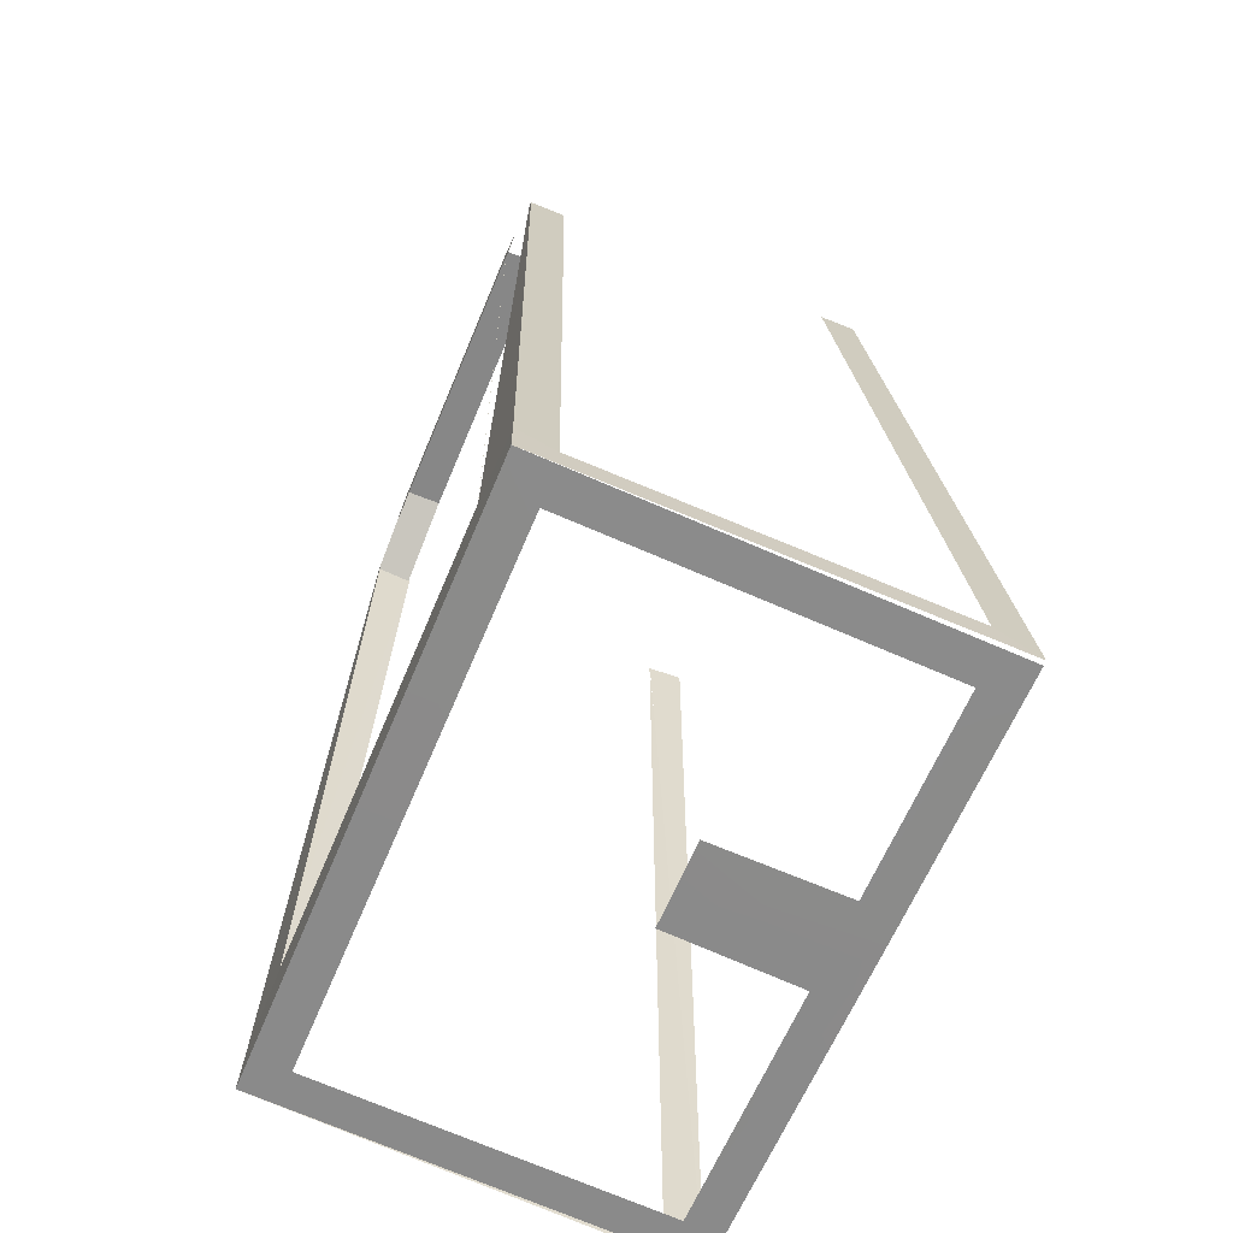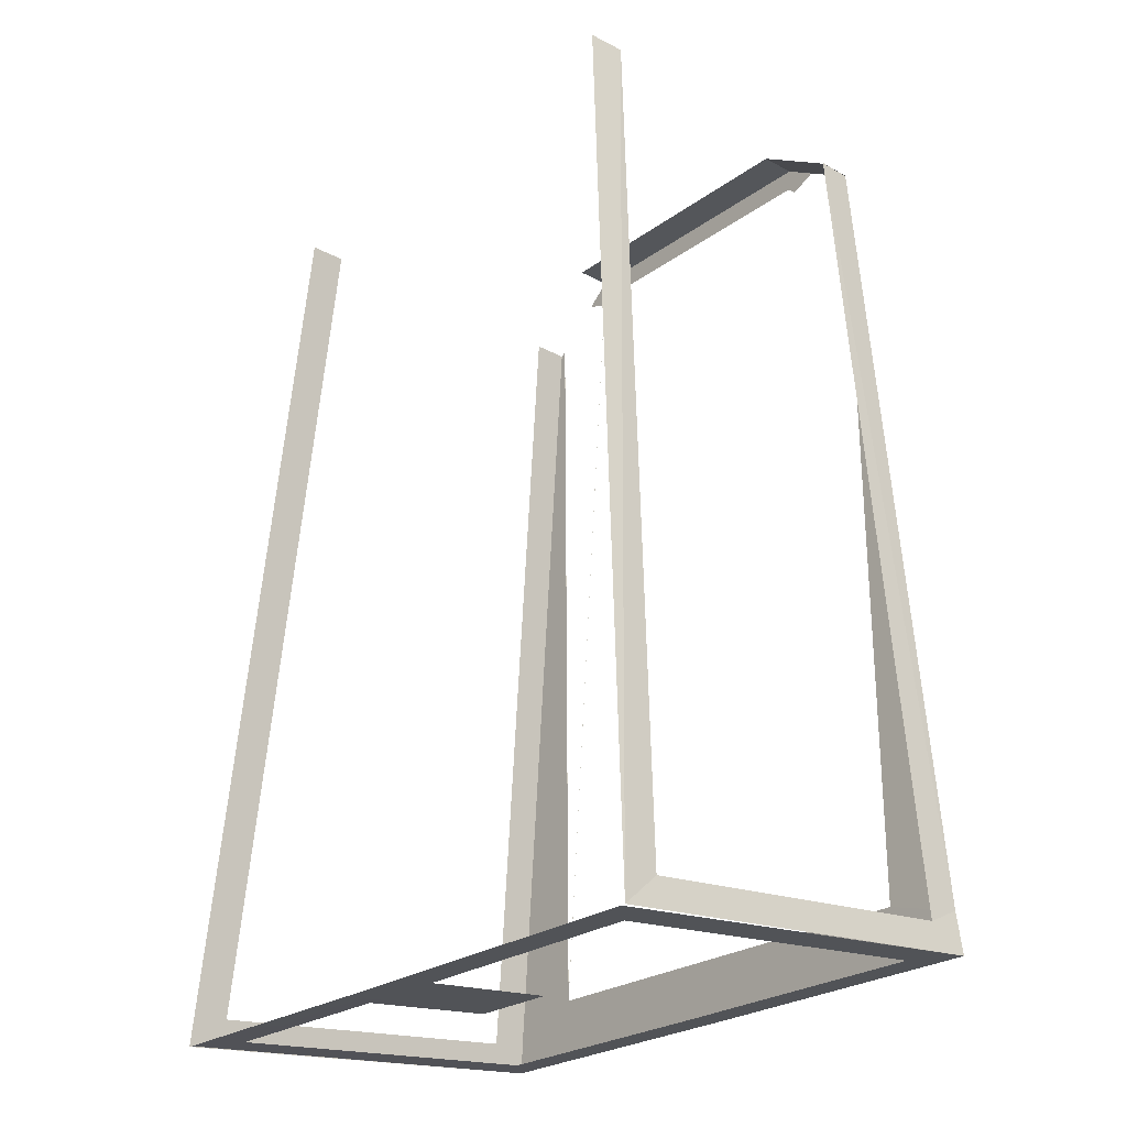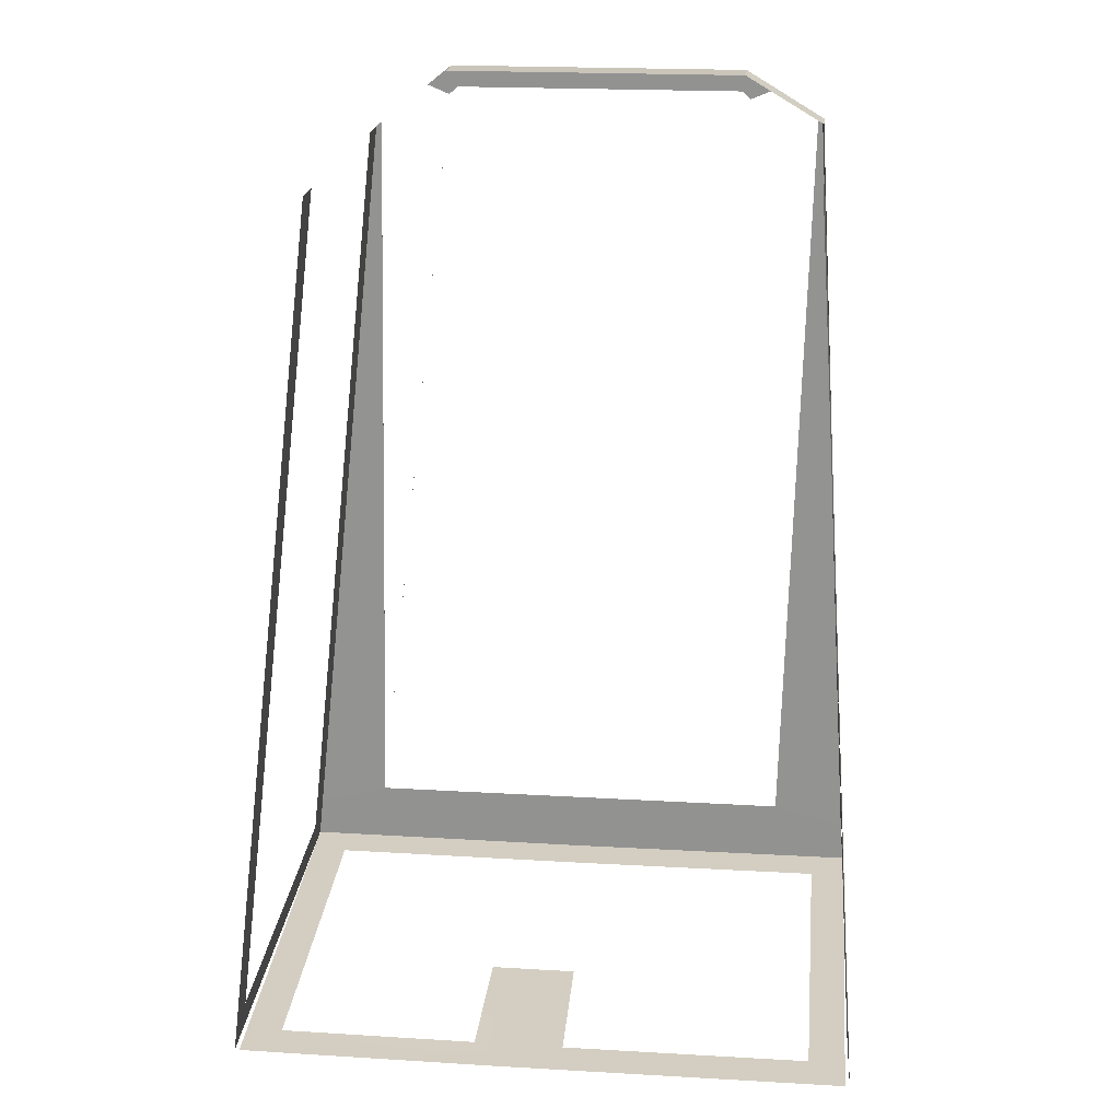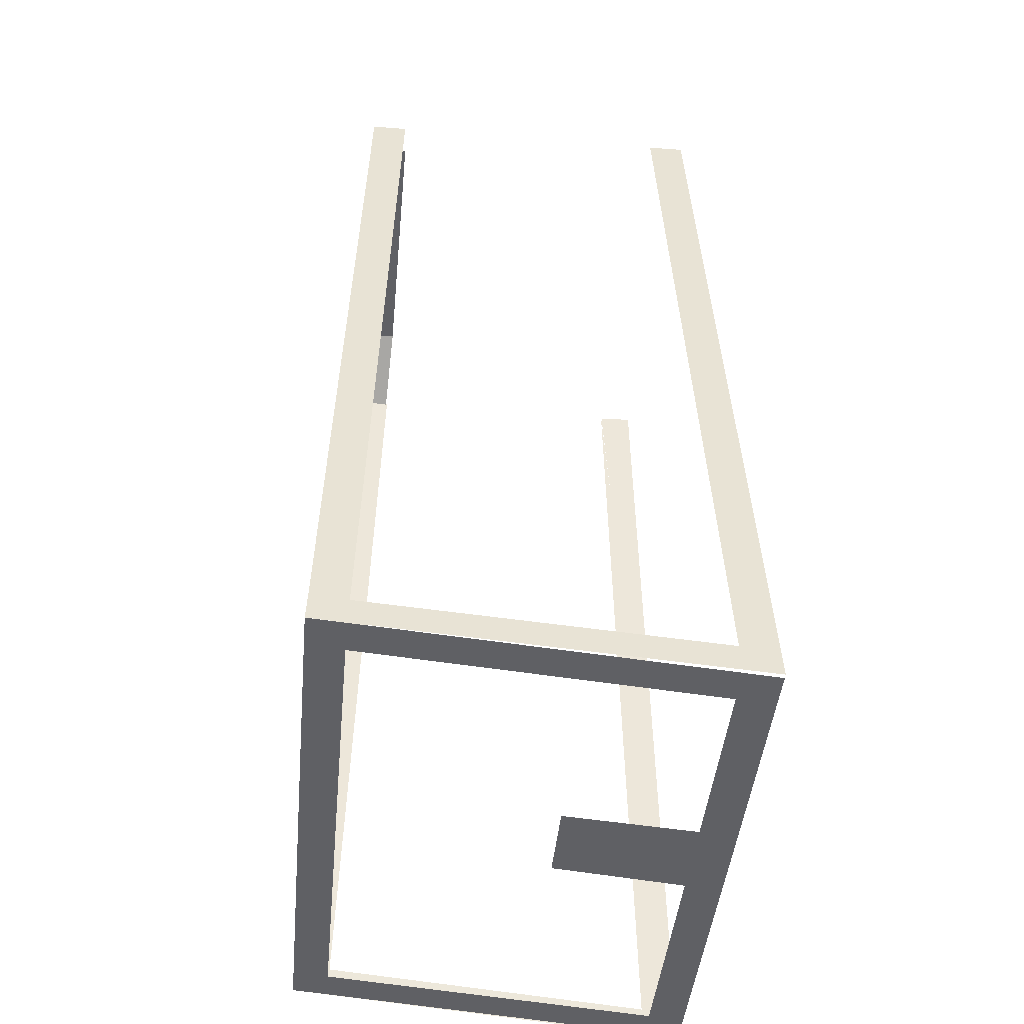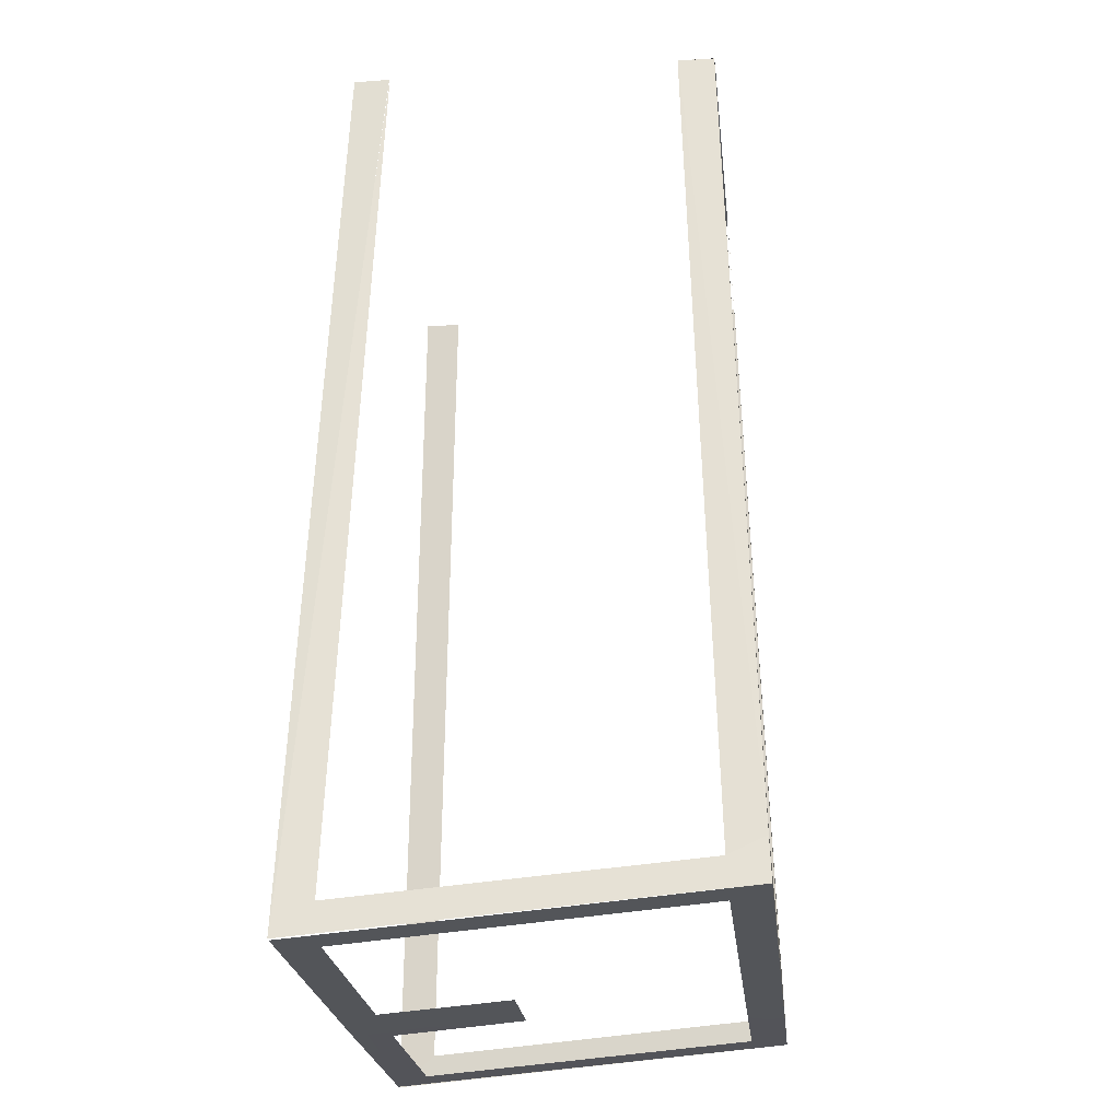
<metadata>
{"format":"obj","ext":"obj","renderer":"f3d","projection":"perspective","resolution":1024,"background":"white","views":[{"elev":-62.4,"azim":67.6,"up":"+Z"},{"elev":-25.3,"azim":-131.0,"up":"+Z"},{"elev":20.6,"azim":-173.9,"up":"+Z"},{"elev":-43.5,"azim":84.7,"up":"+Z"},{"elev":-24.1,"azim":-83.7,"up":"+Z"}]}
</metadata>
<code>
o #ID1099
v 0.4047 -0.1098 -0.3851
v 0.2878 -0.0326 0.6331
v 0.2878 -0.0344 0.6331
v 0.4071 -0.06399 -0.4068
v 0.4071 -0.06399 -0.4068
v 0.4047 -0.1098 -0.3851
v 0.2878 -0.0326 0.6331
v 0.2878 -0.0344 0.6331
v 0.4047 -0.1098 -0.3851
v 0.2879 -0.06081 0.6331
v 0.2879 -0.07891 0.6331
v 0.2878 -0.0427 0.6331
v 0.2878 -0.04087 0.6331
v 0.2878 -0.0344 0.6331
v 0.2878 -0.04087 0.6331
v 0.2878 -0.0344 0.6331
v 0.4047 -0.1098 -0.3851
v 0.2878 -0.0427 0.6331
v 0.2879 -0.06081 0.6331
v 0.2879 -0.07891 0.6331
v 0.4108 -0.1118 -0.4394
v 0.4071 -0.06399 -0.4068
v 0.4047 -0.1098 -0.3851
v 0.4112 0.3694 -0.4434
v 0.4158 0.4175 -0.4842
v 0.4158 0.4175 -0.4842
v 0.4108 -0.1118 -0.4394
v 0.4112 0.3694 -0.4434
v 0.4071 -0.06399 -0.4068
v 0.4047 -0.1098 -0.3851
v 0.2879 -0.07891 0.6331
v 0.2806 -0.07873 0.6388
v 0.2806 -0.07873 0.6389
v 0.2856 -0.08415 0.4588
v 0.3081 -0.1088 -0.3586
v 0.4047 -0.1098 -0.3851
v 0.4047 -0.1098 -0.3851
v 0.2879 -0.07891 0.6331
v 0.3081 -0.1088 -0.3586
v 0.2856 -0.08415 0.4588
v 0.2806 -0.07873 0.6388
v 0.2806 -0.07873 0.6389
v 0.3081 -0.1088 -0.3586
v 0.0256 -0.1119 -0.4406
v 0.0256 -0.1088 -0.3586
v 0.4108 -0.1118 -0.4394
v 0.4047 -0.1098 -0.3851
v 0.4047 -0.1098 -0.3851
v 0.3081 -0.1088 -0.3586
v 0.4108 -0.1118 -0.4394
v 0.0256 -0.1119 -0.4406
v 0.0256 -0.1088 -0.3586
v 0.4112 0.3694 -0.4434
v 0.2878 0.3378 0.6331
v 0.2878 0.337 0.6331
v 0.2878 0.3386 0.6331
v 0.4158 0.4175 -0.4842
v 0.2878 0.3386 0.6331
v 0.2878 0.3378 0.6331
v 0.2878 0.3386 0.6331
v 0.2878 0.3386 0.6331
v 0.4158 0.4175 -0.4842
v 0.4112 0.3694 -0.4434
v 0.2878 0.337 0.6331
v 0.2806 -0.07873 0.6388
v 0.2806 -0.07861 0.6389
v 0.2806 -0.07873 0.6389
v 0.281 -0.07897 0.6269
v 0.2856 -0.08415 0.4588
v 0.2834 -0.0817 0.5363
v 0.2839 -0.08222 0.5192
v 0.3081 -0.1087 -0.3586
v 0.3081 -0.1088 -0.3586
v 0.3081 -0.1088 -0.3586
v 0.2856 -0.08415 0.4588
v 0.3081 -0.1087 -0.3586
v 0.2839 -0.08222 0.5192
v 0.2834 -0.0817 0.5363
v 0.281 -0.07897 0.6269
v 0.2806 -0.07873 0.6388
v 0.2806 -0.07861 0.6389
v 0.2806 -0.07873 0.6389
v 0.0256 -0.06551 -0.4445
v 0.4108 -0.1118 -0.4394
v 0.0256 -0.1119 -0.4406
v 0.3641 -0.06547 -0.4435
v 0.3641 -0.06547 -0.4435
v 0.0256 -0.06551 -0.4445
v 0.4108 -0.1118 -0.4394
v 0.0256 -0.1119 -0.4406
v -0.3691 -0.1098 -0.3851
v 0.0256 -0.1119 -0.4406
v -0.3752 -0.1118 -0.4394
v -0.2725 -0.1088 -0.3586
v 0.0256 -0.1088 -0.3586
v 0.0256 -0.1088 -0.3586
v -0.2725 -0.1088 -0.3586
v 0.0256 -0.1119 -0.4406
v -0.3691 -0.1098 -0.3851
v -0.3752 -0.1118 -0.4394
v 0.4158 0.4175 -0.4842
v 0.2878 0.3395 0.6331
v 0.2878 0.3386 0.6331
v 0.2879 0.3833 0.633
v 0.2879 0.3833 0.633
v 0.4158 0.4175 -0.4842
v 0.2878 0.3395 0.6331
v 0.2878 0.3386 0.6331
v 0.1892 -0.07774 0.677
v 0.1987 -0.08035 0.5936
v 0.1892 -0.07786 0.677
v 0.2075 -0.08251 0.5171
v 0.2144 -0.08443 0.4569
v 0.3081 -0.1087 -0.3586
v 0.3081 -0.1088 -0.3586
v 0.3081 -0.1088 -0.3586
v 0.3081 -0.1087 -0.3586
v 0.2144 -0.08443 0.4569
v 0.2075 -0.08251 0.5171
v 0.1987 -0.08035 0.5936
v 0.1892 -0.07774 0.677
v 0.1892 -0.07786 0.677
v -0.3752 -0.1118 -0.4394
v -0.3286 -0.06547 -0.4435
v -0.3286 -0.06547 -0.4435
v -0.3752 -0.1118 -0.4394
v 0.4101 0.4175 -0.4845
v 0.3636 0.3711 -0.4807
v 0.07256 0.4174 -0.4856
v 0.07256 0.4174 -0.4856
v 0.3636 0.3711 -0.4807
v 0.4101 0.4175 -0.4845
v -0.3715 -0.06399 -0.4068
v -0.3752 -0.1118 -0.4394
v -0.3691 -0.1098 -0.3851
v -0.3756 0.3694 -0.4434
v -0.3802 0.4175 -0.4842
v -0.3802 0.4175 -0.4842
v -0.3756 0.3694 -0.4434
v -0.3752 -0.1118 -0.4394
v -0.3715 -0.06399 -0.4068
v -0.3691 -0.1098 -0.3851
v -0.3007 -0.07825 0.6549
v -0.2725 -0.1088 -0.3586
v -0.3691 -0.1098 -0.3851
v -0.2978 -0.07821 0.6566
v -0.2955 -0.07815 0.658
v -0.2949 -0.07895 0.6317
v -0.2949 -0.07895 0.6317
v -0.2955 -0.07815 0.658
v -0.2725 -0.1088 -0.3586
v -0.2978 -0.07821 0.6566
v -0.3007 -0.07825 0.6549
v -0.3691 -0.1098 -0.3851
v 0.1997 -0.07769 0.6815
v 0.1892 -0.07774 0.677
v 0.1892 -0.07786 0.677
v 0.2177 -0.07729 0.6891
v 0.2177 -0.0774 0.6891
v 0.2177 -0.0774 0.6891
v 0.1997 -0.07769 0.6815
v 0.2177 -0.07729 0.6891
v 0.1892 -0.07774 0.677
v 0.1892 -0.07786 0.677
v -0.3746 0.4175 -0.4845
v -0.328 0.3711 -0.4807
v -0.3746 0.4175 -0.4845
v -0.328 0.3711 -0.4807
v 0.1071 0.3711 -0.4816
v 0.0256 0.2149 -0.4684
v 0.2804 0.3711 -0.481
v 0.2804 0.3711 -0.481
v 0.1071 0.3711 -0.4816
v 0.0256 0.2149 -0.4684
v -0.3026 -0.03196 0.6543
v -0.3691 -0.1098 -0.3851
v -0.3026 -0.03282 0.6543
v -0.3027 -0.03199 0.6532
v -0.3715 -0.06399 -0.4068
v -0.3715 -0.06399 -0.4068
v -0.3027 -0.03199 0.6532
v -0.3691 -0.1098 -0.3851
v -0.3026 -0.03196 0.6543
v -0.3026 -0.03282 0.6543
v -0.3802 0.4175 -0.4842
v -0.3538 0.3596 -0.1156
v -0.3496 0.3857 -0.03427
v -0.3731 0.3682 -0.4052
v -0.3756 0.3694 -0.4434
v -0.3132 0.3414 0.4948
v -0.3027 0.3363 0.6537
v -0.3027 0.3367 0.6537
v -0.3731 0.3682 -0.4052
v -0.3538 0.3596 -0.1156
v -0.3027 0.3363 0.6537
v -0.3132 0.3414 0.4948
v -0.3027 0.3367 0.6537
v -0.3756 0.3694 -0.4434
v -0.3802 0.4175 -0.4842
v -0.3496 0.3857 -0.03427
v -0.3691 -0.1098 -0.3851
v -0.3007 -0.07825 0.6549
v -0.3026 -0.03282 0.6543
v -0.3026 -0.03282 0.6543
v -0.3007 -0.07825 0.6549
v -0.3691 -0.1098 -0.3851
v -0.3007 -0.07825 0.6549
v -0.3027 -0.03357 0.6537
v -0.3027 -0.07829 0.6537
v -0.2978 -0.07821 0.6566
v -0.2955 -0.07815 0.658
v -0.2007 -0.07644 0.7147
v -0.2007 -0.02986 0.7147
v -0.2007 -0.02986 0.7147
v -0.2007 -0.07644 0.7147
v -0.3027 -0.03357 0.6537
v -0.2955 -0.07815 0.658
v -0.2978 -0.07821 0.6566
v -0.3007 -0.07825 0.6549
v -0.3027 -0.07829 0.6537
v 0.004546 -0.07644 0.7147
v 0.1776 -0.07748 0.687
v -0.001284 -0.07748 0.687
v 0.1856 -0.07644 0.7147
v 0.1892 -0.07786 0.677
v 0.1997 -0.07769 0.6815
v 0.2177 -0.0774 0.6891
v 0.2177 -0.0774 0.6891
v 0.1856 -0.07644 0.7147
v 0.1997 -0.07769 0.6815
v 0.1892 -0.07786 0.677
v 0.1776 -0.07748 0.687
v 0.004546 -0.07644 0.7147
v -0.001284 -0.07748 0.687
v -0.2449 0.3711 -0.481
v -0.2449 0.3711 -0.481
v -0.008948 0.3711 -0.4816
v -0.008948 0.3711 -0.4816
v 0.1049 0.2043 -0.4674
v 0.0256 0.2042 -0.4675
v 0.1049 0.2043 -0.4674
v 0.0256 0.2042 -0.4675
v -0.3139 0.3488 0.4894
v -0.3538 0.3596 -0.1156
v -0.3132 0.3414 0.4948
v -0.3496 0.3857 -0.03427
v -0.3496 0.3857 -0.03427
v -0.3139 0.3488 0.4894
v -0.3538 0.3596 -0.1156
v -0.3132 0.3414 0.4948
v -0.3802 0.4175 -0.4842
v -0.3009 0.3825 0.6548
v -0.3009 0.3826 0.6548
v -0.3027 0.3371 0.6543
v -0.3139 0.3488 0.4894
v -0.3496 0.3857 -0.03427
v -0.3496 0.3857 -0.03427
v -0.3802 0.4175 -0.4842
v -0.3139 0.3488 0.4894
v -0.3027 0.3371 0.6543
v -0.3009 0.3825 0.6548
v -0.3009 0.3826 0.6548
v -0.3139 0.3488 0.4894
v -0.3132 0.3414 0.4948
v -0.3027 0.3367 0.6537
v -0.3027 0.3367 0.6537
v -0.3132 0.3414 0.4948
v -0.3139 0.3488 0.4894
v 0.1856 -0.07644 0.7147
v -0.2007 -0.07644 0.7147
v 0.004546 -0.07644 0.7147
v 0.1856 -0.03807 0.7147
v -0.2007 -0.02986 0.7147
v 0.1856 -0.02986 0.7147
v 0.06168 -0.02986 0.7147
v 0.06168 -0.02986 0.7147
v 0.1856 -0.02986 0.7147
v -0.2007 -0.02986 0.7147
v 0.1856 -0.03807 0.7147
v -0.2007 -0.07644 0.7147
v 0.1856 -0.07644 0.7147
v 0.004546 -0.07644 0.7147
v -0.2007 -0.07644 0.7147
v -0.2074 -0.07786 0.677
v -0.2404 -0.07733 0.691
v -0.1958 -0.07748 0.687
v 0.004546 -0.07644 0.7147
v -0.001284 -0.07748 0.687
v -0.001284 -0.07748 0.687
v 0.004546 -0.07644 0.7147
v -0.1958 -0.07748 0.687
v -0.2007 -0.07644 0.7147
v -0.2074 -0.07786 0.677
v -0.2404 -0.07733 0.691
v -0.006784 0.2043 -0.4674
v -0.006784 0.2043 -0.4674
f 1 2 3
f 2 1 4
f 5 6 7
f 8 7 6
f 9 10 11
f 10 9 12
f 12 9 13
f 9 14 13
f 15 16 17
f 15 17 18
f 18 17 19
f 20 19 17
f 21 22 23
f 22 21 24
f 24 21 25
f 26 27 28
f 28 27 29
f 30 29 27
f 31 32 33
f 32 31 34
f 34 31 35
f 35 31 36
f 37 38 39
f 39 38 40
f 40 38 41
f 42 41 38
f 43 44 45
f 44 43 46
f 46 43 47
f 48 49 50
f 50 49 51
f 52 51 49
f 53 54 55
f 54 53 56
f 56 53 57
f 56 58 54
f 59 60 61
f 62 63 61
f 61 63 59
f 64 59 63
f 65 66 67
f 66 65 68
f 68 65 69
f 68 69 70
f 70 69 71
f 71 69 72
f 72 69 73
f 74 75 76
f 76 75 77
f 77 75 78
f 78 75 79
f 75 80 79
f 79 80 81
f 82 81 80
f 83 84 85
f 84 83 86
f 87 88 89
f 90 89 88
f 91 92 93
f 92 91 94
f 92 94 95
f 96 97 98
f 97 99 98
f 100 98 99
f 101 102 103
f 102 101 104
f 105 106 107
f 108 107 106
f 109 110 111
f 110 109 112
f 110 112 113
f 113 112 114
f 113 114 115
f 116 117 118
f 117 119 118
f 118 119 120
f 119 121 120
f 122 120 121
f 123 83 85
f 83 123 124
f 125 126 88
f 90 88 126
f 86 127 84
f 127 86 128
f 127 128 129
f 130 131 132
f 131 87 132
f 89 132 87
f 133 134 135
f 134 133 136
f 134 136 137
f 138 139 140
f 139 141 140
f 142 140 141
f 143 144 145
f 144 143 146
f 144 146 147
f 144 147 148
f 149 150 151
f 150 152 151
f 152 153 151
f 154 151 153
f 155 156 157
f 156 155 158
f 158 155 159
f 160 161 162
f 162 161 163
f 164 163 161
f 165 124 123
f 124 165 166
f 166 165 129
f 130 167 168
f 168 167 125
f 126 125 167
f 129 169 170
f 169 129 171
f 171 129 128
f 131 130 172
f 172 130 173
f 174 173 130
f 175 176 177
f 176 175 178
f 176 178 179
f 180 181 182
f 181 183 182
f 184 182 183
f 185 186 187
f 186 185 188
f 188 185 189
f 190 191 192
f 191 190 186
f 191 186 188
f 193 194 195
f 194 196 195
f 197 195 196
f 198 199 193
f 193 199 194
f 200 194 199
f 201 202 203
f 204 205 206
f 207 208 209
f 208 207 210
f 208 210 211
f 208 211 212
f 208 212 213
f 214 215 216
f 215 217 216
f 217 218 216
f 218 219 216
f 220 216 219
f 221 222 223
f 222 221 224
f 222 224 225
f 225 224 226
f 226 224 227
f 228 229 230
f 230 229 231
f 231 229 232
f 229 233 232
f 234 232 233
f 129 235 166
f 168 236 130
f 129 170 237
f 238 174 130
f 170 239 240
f 239 170 169
f 173 174 241
f 242 241 174
f 243 244 245
f 244 243 246
f 247 248 249
f 250 249 248
f 251 252 253
f 252 251 254
f 254 251 255
f 255 251 256
f 257 258 259
f 259 258 260
f 260 258 261
f 262 261 258
f 263 264 265
f 266 267 268
f 269 270 271
f 270 269 272
f 270 272 273
f 273 272 274
f 273 274 275
f 276 277 278
f 277 279 278
f 278 279 280
f 279 281 280
f 282 280 281
f 283 284 285
f 284 283 286
f 286 283 287
f 286 287 288
f 289 290 291
f 290 292 291
f 291 292 293
f 294 293 292
f 129 237 235
f 236 238 130
f 295 170 240
f 170 295 237
f 238 296 174
f 242 174 296

</code>
